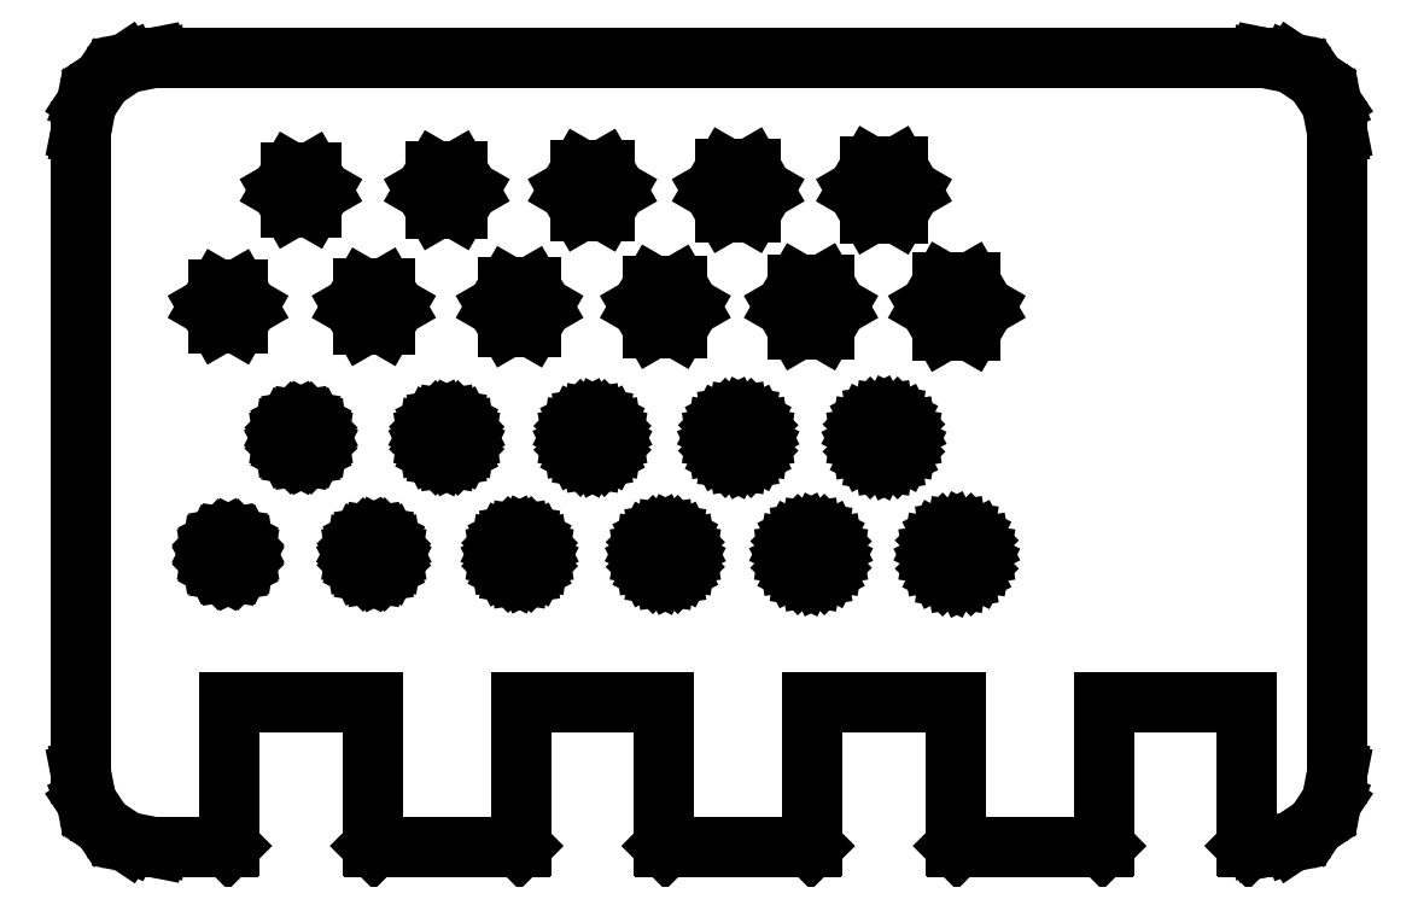
<metadata>
{"format":"dxf","ext":"dxf","renderer":"ezdxf+matplotlib","layout":"modelspace","background":"white","min_lineweight":24,"dpi":150}
</metadata>
<code>
0
SECTION
2
ENTITIES
0
LINE
8
0
10
10.1
20
0
11
10.1
21
9.9
0
LINE
8
0
10
10.1
20
9.9
11
19.9
21
9.9
0
LINE
8
0
10
19.9
20
9.9
11
19.9
21
0
0
LINE
8
0
10
19.9
20
0
11
20
21
-0.1
0
LINE
8
0
10
20
20
-0.1
11
30
21
-0.1
0
LINE
8
0
10
30
20
-0.1
11
30.1
21
0
0
LINE
8
0
10
30.1
20
0
11
30.1
21
9.9
0
LINE
8
0
10
30.1
20
9.9
11
39.9
21
9.9
0
LINE
8
0
10
39.9
20
9.9
11
39.9
21
0
0
LINE
8
0
10
39.9
20
0
11
40
21
-0.1
0
LINE
8
0
10
40
20
-0.1
11
50
21
-0.1
0
LINE
8
0
10
50
20
-0.1
11
50.1
21
0
0
LINE
8
0
10
50.1
20
0
11
50.1
21
9.9
0
LINE
8
0
10
50.1
20
9.9
11
59.9
21
9.9
0
LINE
8
0
10
59.9
20
9.9
11
59.9
21
0
0
LINE
8
0
10
59.9
20
0
11
60
21
-0.1
0
LINE
8
0
10
60
20
-0.1
11
70
21
-0.1
0
LINE
8
0
10
70
20
-0.1
11
70.1
21
0
0
LINE
8
0
10
70.1
20
0
11
70.1
21
9.9
0
LINE
8
0
10
70.1
20
9.9
11
79.9
21
9.9
0
LINE
8
0
10
79.9
20
9.9
11
79.9
21
0
0
LINE
8
0
10
79.9
20
0
11
80
21
-0.1
0
LINE
8
0
10
80
20
-0.1
11
81
21
-0.1
0
LINE
8
0
10
81
20
-0.1
11
81.02
21
-0.09808
0
LINE
8
0
10
81.02
20
-0.09808
11
82.93
21
0.2825
0
LINE
8
0
10
82.93
20
0.2825
11
82.97
21
0.2975
0
LINE
8
0
10
82.97
20
0.2975
11
84.59
21
1.381
0
LINE
8
0
10
84.59
20
1.381
11
84.62
21
1.409
0
LINE
8
0
10
84.62
20
1.409
11
85.7
21
3.031
0
LINE
8
0
10
85.7
20
3.031
11
85.72
21
3.067
0
LINE
8
0
10
85.72
20
3.067
11
86.1
21
4.98
0
LINE
8
0
10
86.1
20
4.98
11
86.1
21
5
0
LINE
8
0
10
86.1
20
5
11
86.1
21
49
0
LINE
8
0
10
86.1
20
49
11
86.1
21
49.02
0
LINE
8
0
10
86.1
20
49.02
11
85.72
21
50.93
0
LINE
8
0
10
85.72
20
50.93
11
85.7
21
50.97
0
LINE
8
0
10
85.7
20
50.97
11
84.62
21
52.59
0
LINE
8
0
10
84.62
20
52.59
11
84.59
21
52.62
0
LINE
8
0
10
84.59
20
52.62
11
82.97
21
53.7
0
LINE
8
0
10
82.97
20
53.7
11
82.93
21
53.72
0
LINE
8
0
10
82.93
20
53.72
11
81.02
21
54.1
0
LINE
8
0
10
81.02
20
54.1
11
81
21
54.1
0
LINE
8
0
10
81
20
54.1
11
5
21
54.1
0
LINE
8
0
10
5
20
54.1
11
4.98
21
54.1
0
LINE
8
0
10
4.98
20
54.1
11
3.067
21
53.72
0
LINE
8
0
10
3.067
20
53.72
11
3.031
21
53.7
0
LINE
8
0
10
3.031
20
53.7
11
1.409
21
52.62
0
LINE
8
0
10
1.409
20
52.62
11
1.381
21
52.59
0
LINE
8
0
10
1.381
20
52.59
11
0.2975
21
50.97
0
LINE
8
0
10
0.2975
20
50.97
11
0.2825
21
50.93
0
LINE
8
0
10
0.2825
20
50.93
11
-0.09808
21
49.02
0
LINE
8
0
10
-0.09808
20
49.02
11
-0.1
21
49
0
LINE
8
0
10
-0.1
20
49
11
-0.1
21
5
0
LINE
8
0
10
-0.1
20
5
11
-0.09808
21
4.98
0
LINE
8
0
10
-0.09808
20
4.98
11
0.2825
21
3.067
0
LINE
8
0
10
0.2825
20
3.067
11
0.2975
21
3.031
0
LINE
8
0
10
0.2975
20
3.031
11
1.381
21
1.409
0
LINE
8
0
10
1.381
20
1.409
11
1.409
21
1.381
0
LINE
8
0
10
1.409
20
1.381
11
3.031
21
0.2975
0
LINE
8
0
10
3.031
20
0.2975
11
3.067
21
0.2825
0
LINE
8
0
10
3.067
20
0.2825
11
4.98
21
-0.09808
0
LINE
8
0
10
4.98
20
-0.09808
11
5
21
-0.1
0
LINE
8
0
10
5
20
-0.1
11
10
21
-0.1
0
LINE
8
0
10
10
20
-0.1
11
10.1
21
0
0
LINE
8
0
10
54.08
20
43.4
11
53.15
21
45
0
LINE
8
0
10
53.15
20
45
11
54.08
21
46.6
0
LINE
8
0
10
54.08
20
46.6
11
55.92
21
46.6
0
LINE
8
0
10
55.92
20
46.6
11
56.85
21
45
0
LINE
8
0
10
56.85
20
45
11
55.92
21
43.4
0
LINE
8
0
10
55.92
20
43.4
11
54.08
21
43.4
0
LINE
8
0
10
44.13
20
43.5
11
43.27
21
45
0
LINE
8
0
10
43.27
20
45
11
44.13
21
46.5
0
LINE
8
0
10
44.13
20
46.5
11
45.87
21
46.5
0
LINE
8
0
10
45.87
20
46.5
11
46.73
21
45
0
LINE
8
0
10
46.73
20
45
11
45.87
21
43.5
0
LINE
8
0
10
45.87
20
43.5
11
44.13
21
43.5
0
LINE
8
0
10
34.19
20
43.6
11
33.38
21
45
0
LINE
8
0
10
33.38
20
45
11
34.19
21
46.4
0
LINE
8
0
10
34.19
20
46.4
11
35.81
21
46.4
0
LINE
8
0
10
35.81
20
46.4
11
36.62
21
45
0
LINE
8
0
10
36.62
20
45
11
35.81
21
43.6
0
LINE
8
0
10
35.81
20
43.6
11
34.19
21
43.6
0
LINE
8
0
10
24.25
20
43.7
11
23.5
21
45
0
LINE
8
0
10
23.5
20
45
11
24.25
21
46.3
0
LINE
8
0
10
24.25
20
46.3
11
25.75
21
46.3
0
LINE
8
0
10
25.75
20
46.3
11
26.5
21
45
0
LINE
8
0
10
26.5
20
45
11
25.75
21
43.7
0
LINE
8
0
10
25.75
20
43.7
11
24.25
21
43.7
0
LINE
8
0
10
14.31
20
43.8
11
13.61
21
45
0
LINE
8
0
10
13.61
20
45
11
14.31
21
46.2
0
LINE
8
0
10
14.31
20
46.2
11
15.69
21
46.2
0
LINE
8
0
10
15.69
20
46.2
11
16.39
21
45
0
LINE
8
0
10
16.39
20
45
11
15.69
21
43.8
0
LINE
8
0
10
15.69
20
43.8
11
14.31
21
43.8
0
LINE
8
0
10
59.05
20
35.35
11
58.09
21
37
0
LINE
8
0
10
58.09
20
37
11
59.05
21
38.65
0
LINE
8
0
10
59.05
20
38.65
11
60.95
21
38.65
0
LINE
8
0
10
60.95
20
38.65
11
61.91
21
37
0
LINE
8
0
10
61.91
20
37
11
60.95
21
35.35
0
LINE
8
0
10
60.95
20
35.35
11
59.05
21
35.35
0
LINE
8
0
10
49.11
20
35.45
11
48.21
21
37
0
LINE
8
0
10
48.21
20
37
11
49.11
21
38.55
0
LINE
8
0
10
49.11
20
38.55
11
50.89
21
38.55
0
LINE
8
0
10
50.89
20
38.55
11
51.79
21
37
0
LINE
8
0
10
51.79
20
37
11
50.89
21
35.45
0
LINE
8
0
10
50.89
20
35.45
11
49.11
21
35.45
0
LINE
8
0
10
39.16
20
35.55
11
38.33
21
37
0
LINE
8
0
10
38.33
20
37
11
39.16
21
38.45
0
LINE
8
0
10
39.16
20
38.45
11
40.84
21
38.45
0
LINE
8
0
10
40.84
20
38.45
11
41.67
21
37
0
LINE
8
0
10
41.67
20
37
11
40.84
21
35.55
0
LINE
8
0
10
40.84
20
35.55
11
39.16
21
35.55
0
LINE
8
0
10
29.22
20
35.65
11
28.44
21
37
0
LINE
8
0
10
28.44
20
37
11
29.22
21
38.35
0
LINE
8
0
10
29.22
20
38.35
11
30.78
21
38.35
0
LINE
8
0
10
30.78
20
38.35
11
31.56
21
37
0
LINE
8
0
10
31.56
20
37
11
30.78
21
35.65
0
LINE
8
0
10
30.78
20
35.65
11
29.22
21
35.65
0
LINE
8
0
10
19.28
20
35.75
11
18.56
21
37
0
LINE
8
0
10
18.56
20
37
11
19.28
21
38.25
0
LINE
8
0
10
19.28
20
38.25
11
20.72
21
38.25
0
LINE
8
0
10
20.72
20
38.25
11
21.44
21
37
0
LINE
8
0
10
21.44
20
37
11
20.72
21
35.75
0
LINE
8
0
10
20.72
20
35.75
11
19.28
21
35.75
0
LINE
8
0
10
9.336
20
35.85
11
8.672
21
37
0
LINE
8
0
10
8.672
20
37
11
9.336
21
38.15
0
LINE
8
0
10
9.336
20
38.15
11
10.66
21
38.15
0
LINE
8
0
10
10.66
20
38.15
11
11.33
21
37
0
LINE
8
0
10
11.33
20
37
11
10.66
21
35.85
0
LINE
8
0
10
10.66
20
35.85
11
9.336
21
35.85
0
LINE
8
0
10
54.51
20
26.48
11
54.06
21
26.71
0
LINE
8
0
10
54.06
20
26.71
11
53.71
21
27.06
0
LINE
8
0
10
53.71
20
27.06
11
53.48
21
27.51
0
LINE
8
0
10
53.48
20
27.51
11
53.4
21
28
0
LINE
8
0
10
53.4
20
28
11
53.48
21
28.49
0
LINE
8
0
10
53.48
20
28.49
11
53.71
21
28.94
0
LINE
8
0
10
53.71
20
28.94
11
54.06
21
29.29
0
LINE
8
0
10
54.06
20
29.29
11
54.51
21
29.52
0
LINE
8
0
10
54.51
20
29.52
11
55
21
29.6
0
LINE
8
0
10
55
20
29.6
11
55.49
21
29.52
0
LINE
8
0
10
55.49
20
29.52
11
55.94
21
29.29
0
LINE
8
0
10
55.94
20
29.29
11
56.29
21
28.94
0
LINE
8
0
10
56.29
20
28.94
11
56.52
21
28.49
0
LINE
8
0
10
56.52
20
28.49
11
56.6
21
28
0
LINE
8
0
10
56.6
20
28
11
56.52
21
27.51
0
LINE
8
0
10
56.52
20
27.51
11
56.29
21
27.06
0
LINE
8
0
10
56.29
20
27.06
11
55.94
21
26.71
0
LINE
8
0
10
55.94
20
26.71
11
55.49
21
26.48
0
LINE
8
0
10
55.49
20
26.48
11
55
21
26.4
0
LINE
8
0
10
55
20
26.4
11
54.51
21
26.48
0
LINE
8
0
10
44.54
20
26.57
11
44.12
21
26.79
0
LINE
8
0
10
44.12
20
26.79
11
43.79
21
27.12
0
LINE
8
0
10
43.79
20
27.12
11
43.57
21
27.54
0
LINE
8
0
10
43.57
20
27.54
11
43.5
21
28
0
LINE
8
0
10
43.5
20
28
11
43.57
21
28.46
0
LINE
8
0
10
43.57
20
28.46
11
43.79
21
28.88
0
LINE
8
0
10
43.79
20
28.88
11
44.12
21
29.21
0
LINE
8
0
10
44.12
20
29.21
11
44.54
21
29.43
0
LINE
8
0
10
44.54
20
29.43
11
45
21
29.5
0
LINE
8
0
10
45
20
29.5
11
45.46
21
29.43
0
LINE
8
0
10
45.46
20
29.43
11
45.88
21
29.21
0
LINE
8
0
10
45.88
20
29.21
11
46.21
21
28.88
0
LINE
8
0
10
46.21
20
28.88
11
46.43
21
28.46
0
LINE
8
0
10
46.43
20
28.46
11
46.5
21
28
0
LINE
8
0
10
46.5
20
28
11
46.43
21
27.54
0
LINE
8
0
10
46.43
20
27.54
11
46.21
21
27.12
0
LINE
8
0
10
46.21
20
27.12
11
45.88
21
26.79
0
LINE
8
0
10
45.88
20
26.79
11
45.46
21
26.57
0
LINE
8
0
10
45.46
20
26.57
11
45
21
26.5
0
LINE
8
0
10
45
20
26.5
11
44.54
21
26.57
0
LINE
8
0
10
34.57
20
26.67
11
34.18
21
26.87
0
LINE
8
0
10
34.18
20
26.87
11
33.87
21
27.18
0
LINE
8
0
10
33.87
20
27.18
11
33.67
21
27.57
0
LINE
8
0
10
33.67
20
27.57
11
33.6
21
28
0
LINE
8
0
10
33.6
20
28
11
33.67
21
28.43
0
LINE
8
0
10
33.67
20
28.43
11
33.87
21
28.82
0
LINE
8
0
10
33.87
20
28.82
11
34.18
21
29.13
0
LINE
8
0
10
34.18
20
29.13
11
34.57
21
29.33
0
LINE
8
0
10
34.57
20
29.33
11
35
21
29.4
0
LINE
8
0
10
35
20
29.4
11
35.43
21
29.33
0
LINE
8
0
10
35.43
20
29.33
11
35.82
21
29.13
0
LINE
8
0
10
35.82
20
29.13
11
36.13
21
28.82
0
LINE
8
0
10
36.13
20
28.82
11
36.33
21
28.43
0
LINE
8
0
10
36.33
20
28.43
11
36.4
21
28
0
LINE
8
0
10
36.4
20
28
11
36.33
21
27.57
0
LINE
8
0
10
36.33
20
27.57
11
36.13
21
27.18
0
LINE
8
0
10
36.13
20
27.18
11
35.82
21
26.87
0
LINE
8
0
10
35.82
20
26.87
11
35.43
21
26.67
0
LINE
8
0
10
35.43
20
26.67
11
35
21
26.6
0
LINE
8
0
10
35
20
26.6
11
34.57
21
26.67
0
LINE
8
0
10
24.6
20
26.76
11
24.24
21
26.95
0
LINE
8
0
10
24.24
20
26.95
11
23.95
21
27.24
0
LINE
8
0
10
23.95
20
27.24
11
23.76
21
27.6
0
LINE
8
0
10
23.76
20
27.6
11
23.7
21
28
0
LINE
8
0
10
23.7
20
28
11
23.76
21
28.4
0
LINE
8
0
10
23.76
20
28.4
11
23.95
21
28.76
0
LINE
8
0
10
23.95
20
28.76
11
24.24
21
29.05
0
LINE
8
0
10
24.24
20
29.05
11
24.6
21
29.24
0
LINE
8
0
10
24.6
20
29.24
11
25
21
29.3
0
LINE
8
0
10
25
20
29.3
11
25.4
21
29.24
0
LINE
8
0
10
25.4
20
29.24
11
25.76
21
29.05
0
LINE
8
0
10
25.76
20
29.05
11
26.05
21
28.76
0
LINE
8
0
10
26.05
20
28.76
11
26.24
21
28.4
0
LINE
8
0
10
26.24
20
28.4
11
26.3
21
28
0
LINE
8
0
10
26.3
20
28
11
26.24
21
27.6
0
LINE
8
0
10
26.24
20
27.6
11
26.05
21
27.24
0
LINE
8
0
10
26.05
20
27.24
11
25.76
21
26.95
0
LINE
8
0
10
25.76
20
26.95
11
25.4
21
26.76
0
LINE
8
0
10
25.4
20
26.76
11
25
21
26.7
0
LINE
8
0
10
25
20
26.7
11
24.6
21
26.76
0
LINE
8
0
10
14.63
20
26.86
11
14.3
21
27.03
0
LINE
8
0
10
14.3
20
27.03
11
14.03
21
27.3
0
LINE
8
0
10
14.03
20
27.3
11
13.86
21
27.63
0
LINE
8
0
10
13.86
20
27.63
11
13.8
21
28
0
LINE
8
0
10
13.8
20
28
11
13.86
21
28.37
0
LINE
8
0
10
13.86
20
28.37
11
14.03
21
28.7
0
LINE
8
0
10
14.03
20
28.7
11
14.3
21
28.97
0
LINE
8
0
10
14.3
20
28.97
11
14.63
21
29.14
0
LINE
8
0
10
14.63
20
29.14
11
15
21
29.2
0
LINE
8
0
10
15
20
29.2
11
15.37
21
29.14
0
LINE
8
0
10
15.37
20
29.14
11
15.7
21
28.97
0
LINE
8
0
10
15.7
20
28.97
11
15.97
21
28.7
0
LINE
8
0
10
15.97
20
28.7
11
16.14
21
28.37
0
LINE
8
0
10
16.14
20
28.37
11
16.2
21
28
0
LINE
8
0
10
16.2
20
28
11
16.14
21
27.63
0
LINE
8
0
10
16.14
20
27.63
11
15.97
21
27.3
0
LINE
8
0
10
15.97
20
27.3
11
15.7
21
27.03
0
LINE
8
0
10
15.7
20
27.03
11
15.37
21
26.86
0
LINE
8
0
10
15.37
20
26.86
11
15
21
26.8
0
LINE
8
0
10
15
20
26.8
11
14.63
21
26.86
0
LINE
8
0
10
59.49
20
18.43
11
59.03
21
18.67
0
LINE
8
0
10
59.03
20
18.67
11
58.67
21
19.03
0
LINE
8
0
10
58.67
20
19.03
11
58.43
21
19.49
0
LINE
8
0
10
58.43
20
19.49
11
58.35
21
20
0
LINE
8
0
10
58.35
20
20
11
58.43
21
20.51
0
LINE
8
0
10
58.43
20
20.51
11
58.67
21
20.97
0
LINE
8
0
10
58.67
20
20.97
11
59.03
21
21.33
0
LINE
8
0
10
59.03
20
21.33
11
59.49
21
21.57
0
LINE
8
0
10
59.49
20
21.57
11
60
21
21.65
0
LINE
8
0
10
60
20
21.65
11
60.51
21
21.57
0
LINE
8
0
10
60.51
20
21.57
11
60.97
21
21.33
0
LINE
8
0
10
60.97
20
21.33
11
61.33
21
20.97
0
LINE
8
0
10
61.33
20
20.97
11
61.57
21
20.51
0
LINE
8
0
10
61.57
20
20.51
11
61.65
21
20
0
LINE
8
0
10
61.65
20
20
11
61.57
21
19.49
0
LINE
8
0
10
61.57
20
19.49
11
61.33
21
19.03
0
LINE
8
0
10
61.33
20
19.03
11
60.97
21
18.67
0
LINE
8
0
10
60.97
20
18.67
11
60.51
21
18.43
0
LINE
8
0
10
60.51
20
18.43
11
60
21
18.35
0
LINE
8
0
10
60
20
18.35
11
59.49
21
18.43
0
LINE
8
0
10
49.52
20
18.53
11
49.09
21
18.75
0
LINE
8
0
10
49.09
20
18.75
11
48.75
21
19.09
0
LINE
8
0
10
48.75
20
19.09
11
48.53
21
19.52
0
LINE
8
0
10
48.53
20
19.52
11
48.45
21
20
0
LINE
8
0
10
48.45
20
20
11
48.53
21
20.48
0
LINE
8
0
10
48.53
20
20.48
11
48.75
21
20.91
0
LINE
8
0
10
48.75
20
20.91
11
49.09
21
21.25
0
LINE
8
0
10
49.09
20
21.25
11
49.52
21
21.47
0
LINE
8
0
10
49.52
20
21.47
11
50
21
21.55
0
LINE
8
0
10
50
20
21.55
11
50.48
21
21.47
0
LINE
8
0
10
50.48
20
21.47
11
50.91
21
21.25
0
LINE
8
0
10
50.91
20
21.25
11
51.25
21
20.91
0
LINE
8
0
10
51.25
20
20.91
11
51.47
21
20.48
0
LINE
8
0
10
51.47
20
20.48
11
51.55
21
20
0
LINE
8
0
10
51.55
20
20
11
51.47
21
19.52
0
LINE
8
0
10
51.47
20
19.52
11
51.25
21
19.09
0
LINE
8
0
10
51.25
20
19.09
11
50.91
21
18.75
0
LINE
8
0
10
50.91
20
18.75
11
50.48
21
18.53
0
LINE
8
0
10
50.48
20
18.53
11
50
21
18.45
0
LINE
8
0
10
50
20
18.45
11
49.52
21
18.53
0
LINE
8
0
10
39.55
20
18.62
11
39.15
21
18.83
0
LINE
8
0
10
39.15
20
18.83
11
38.83
21
19.15
0
LINE
8
0
10
38.83
20
19.15
11
38.62
21
19.55
0
LINE
8
0
10
38.62
20
19.55
11
38.55
21
20
0
LINE
8
0
10
38.55
20
20
11
38.62
21
20.45
0
LINE
8
0
10
38.62
20
20.45
11
38.83
21
20.85
0
LINE
8
0
10
38.83
20
20.85
11
39.15
21
21.17
0
LINE
8
0
10
39.15
20
21.17
11
39.55
21
21.38
0
LINE
8
0
10
39.55
20
21.38
11
40
21
21.45
0
LINE
8
0
10
40
20
21.45
11
40.45
21
21.38
0
LINE
8
0
10
40.45
20
21.38
11
40.85
21
21.17
0
LINE
8
0
10
40.85
20
21.17
11
41.17
21
20.85
0
LINE
8
0
10
41.17
20
20.85
11
41.38
21
20.45
0
LINE
8
0
10
41.38
20
20.45
11
41.45
21
20
0
LINE
8
0
10
41.45
20
20
11
41.38
21
19.55
0
LINE
8
0
10
41.38
20
19.55
11
41.17
21
19.15
0
LINE
8
0
10
41.17
20
19.15
11
40.85
21
18.83
0
LINE
8
0
10
40.85
20
18.83
11
40.45
21
18.62
0
LINE
8
0
10
40.45
20
18.62
11
40
21
18.55
0
LINE
8
0
10
40
20
18.55
11
39.55
21
18.62
0
LINE
8
0
10
29.58
20
18.72
11
29.21
21
18.91
0
LINE
8
0
10
29.21
20
18.91
11
28.91
21
19.21
0
LINE
8
0
10
28.91
20
19.21
11
28.72
21
19.58
0
LINE
8
0
10
28.72
20
19.58
11
28.65
21
20
0
LINE
8
0
10
28.65
20
20
11
28.72
21
20.42
0
LINE
8
0
10
28.72
20
20.42
11
28.91
21
20.79
0
LINE
8
0
10
28.91
20
20.79
11
29.21
21
21.09
0
LINE
8
0
10
29.21
20
21.09
11
29.58
21
21.28
0
LINE
8
0
10
29.58
20
21.28
11
30
21
21.35
0
LINE
8
0
10
30
20
21.35
11
30.42
21
21.28
0
LINE
8
0
10
30.42
20
21.28
11
30.79
21
21.09
0
LINE
8
0
10
30.79
20
21.09
11
31.09
21
20.79
0
LINE
8
0
10
31.09
20
20.79
11
31.28
21
20.42
0
LINE
8
0
10
31.28
20
20.42
11
31.35
21
20
0
LINE
8
0
10
31.35
20
20
11
31.28
21
19.58
0
LINE
8
0
10
31.28
20
19.58
11
31.09
21
19.21
0
LINE
8
0
10
31.09
20
19.21
11
30.79
21
18.91
0
LINE
8
0
10
30.79
20
18.91
11
30.42
21
18.72
0
LINE
8
0
10
30.42
20
18.72
11
30
21
18.65
0
LINE
8
0
10
30
20
18.65
11
29.58
21
18.72
0
LINE
8
0
10
19.61
20
18.81
11
19.27
21
18.99
0
LINE
8
0
10
19.27
20
18.99
11
18.99
21
19.27
0
LINE
8
0
10
18.99
20
19.27
11
18.81
21
19.61
0
LINE
8
0
10
18.81
20
19.61
11
18.75
21
20
0
LINE
8
0
10
18.75
20
20
11
18.81
21
20.39
0
LINE
8
0
10
18.81
20
20.39
11
18.99
21
20.73
0
LINE
8
0
10
18.99
20
20.73
11
19.27
21
21.01
0
LINE
8
0
10
19.27
20
21.01
11
19.61
21
21.19
0
LINE
8
0
10
19.61
20
21.19
11
20
21
21.25
0
LINE
8
0
10
20
20
21.25
11
20.39
21
21.19
0
LINE
8
0
10
20.39
20
21.19
11
20.73
21
21.01
0
LINE
8
0
10
20.73
20
21.01
11
21.01
21
20.73
0
LINE
8
0
10
21.01
20
20.73
11
21.19
21
20.39
0
LINE
8
0
10
21.19
20
20.39
11
21.25
21
20
0
LINE
8
0
10
21.25
20
20
11
21.19
21
19.61
0
LINE
8
0
10
21.19
20
19.61
11
21.01
21
19.27
0
LINE
8
0
10
21.01
20
19.27
11
20.73
21
18.99
0
LINE
8
0
10
20.73
20
18.99
11
20.39
21
18.81
0
LINE
8
0
10
20.39
20
18.81
11
20
21
18.75
0
LINE
8
0
10
20
20
18.75
11
19.61
21
18.81
0
LINE
8
0
10
9.645
20
18.91
11
9.325
21
19.07
0
LINE
8
0
10
9.325
20
19.07
11
9.071
21
19.32
0
LINE
8
0
10
9.071
20
19.32
11
8.907
21
19.64
0
LINE
8
0
10
8.907
20
19.64
11
8.851
21
20
0
LINE
8
0
10
8.851
20
20
11
8.907
21
20.36
0
LINE
8
0
10
8.907
20
20.36
11
9.071
21
20.68
0
LINE
8
0
10
9.071
20
20.68
11
9.325
21
20.93
0
LINE
8
0
10
9.325
20
20.93
11
9.645
21
21.09
0
LINE
8
0
10
9.645
20
21.09
11
10
21
21.15
0
LINE
8
0
10
10
20
21.15
11
10.36
21
21.09
0
LINE
8
0
10
10.36
20
21.09
11
10.68
21
20.93
0
LINE
8
0
10
10.68
20
20.93
11
10.93
21
20.68
0
LINE
8
0
10
10.93
20
20.68
11
11.09
21
20.36
0
LINE
8
0
10
11.09
20
20.36
11
11.15
21
20
0
LINE
8
0
10
11.15
20
20
11
11.09
21
19.64
0
LINE
8
0
10
11.09
20
19.64
11
10.93
21
19.32
0
LINE
8
0
10
10.93
20
19.32
11
10.68
21
19.07
0
LINE
8
0
10
10.68
20
19.07
11
10.36
21
18.91
0
LINE
8
0
10
10.36
20
18.91
11
10
21
18.85
0
LINE
8
0
10
10
20
18.85
11
9.645
21
18.91
0
ENDSEC
0
EOF

</code>
